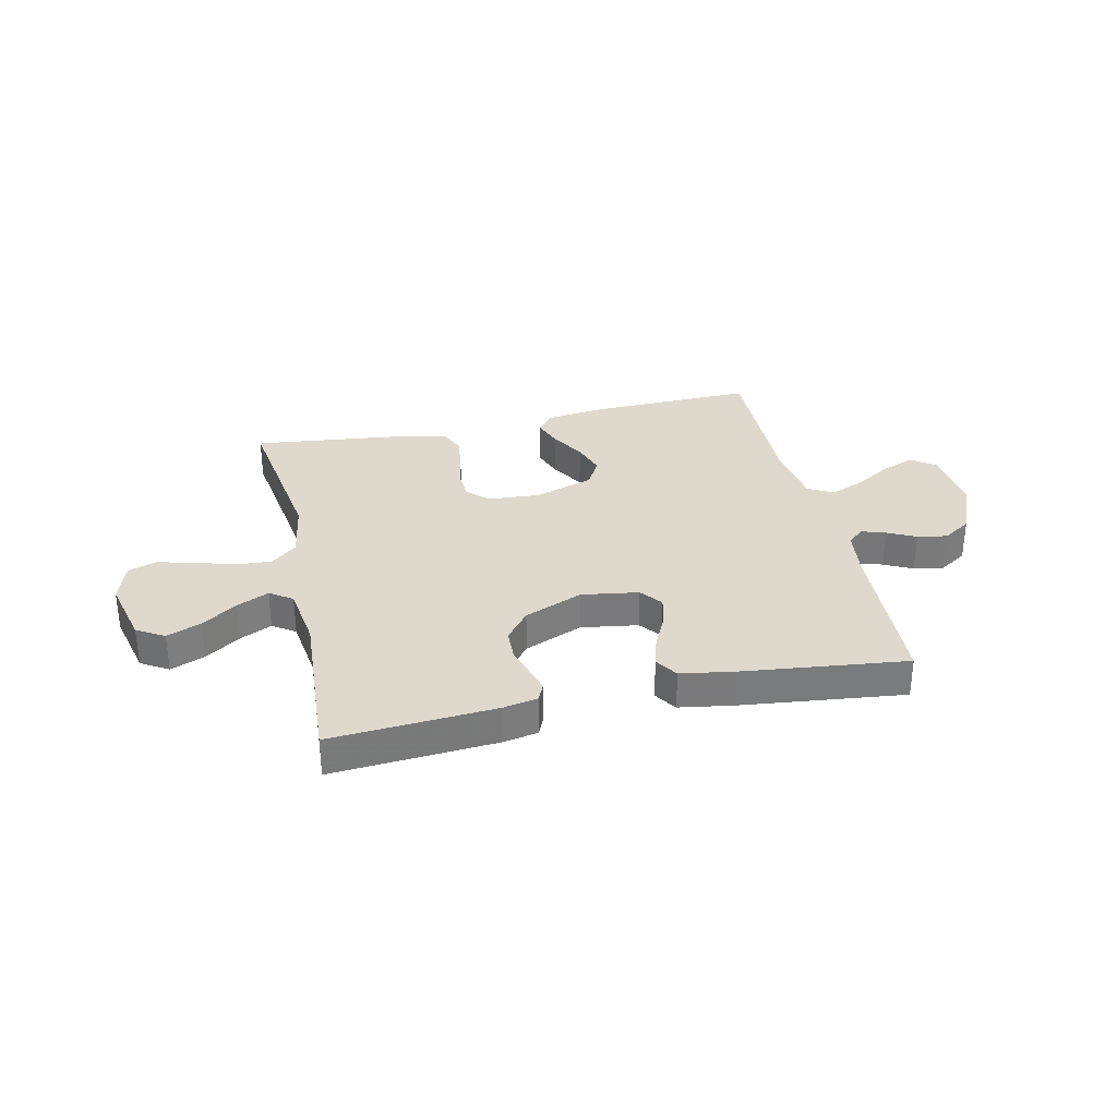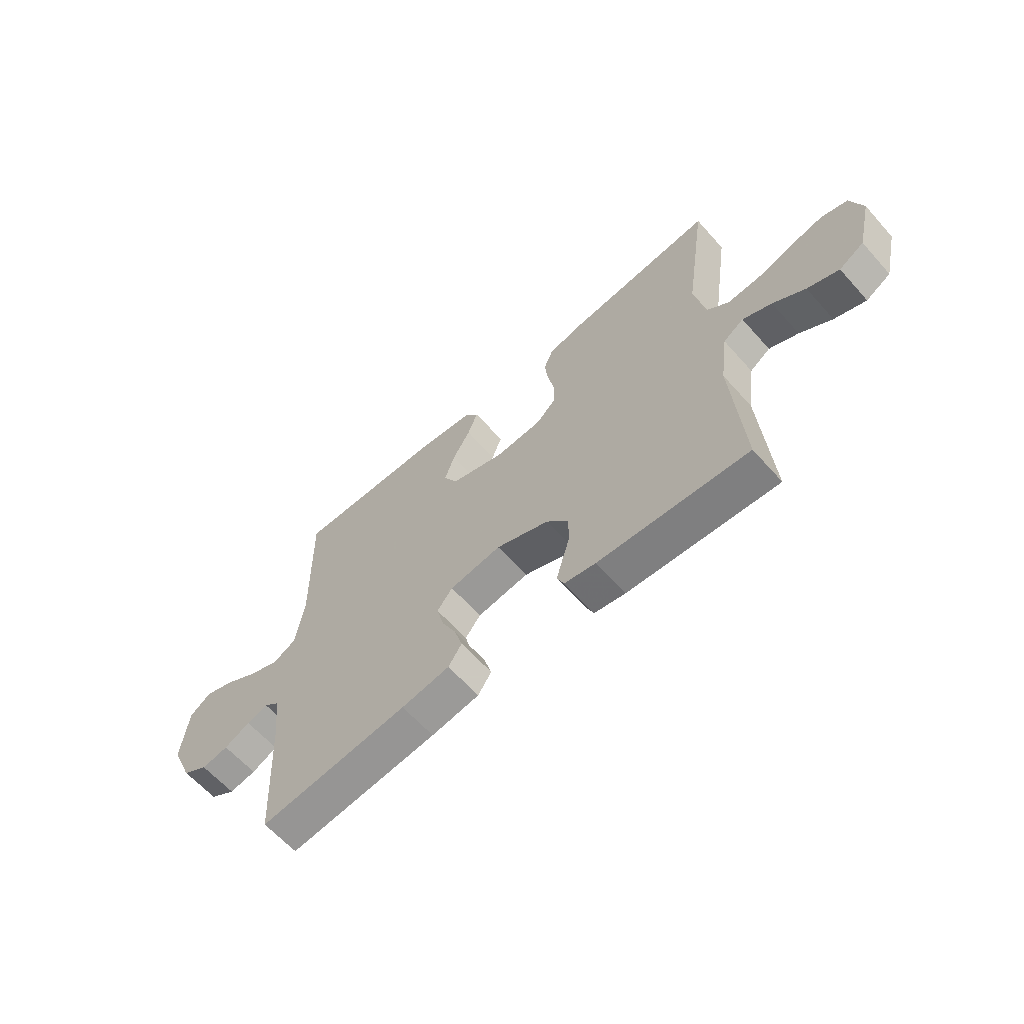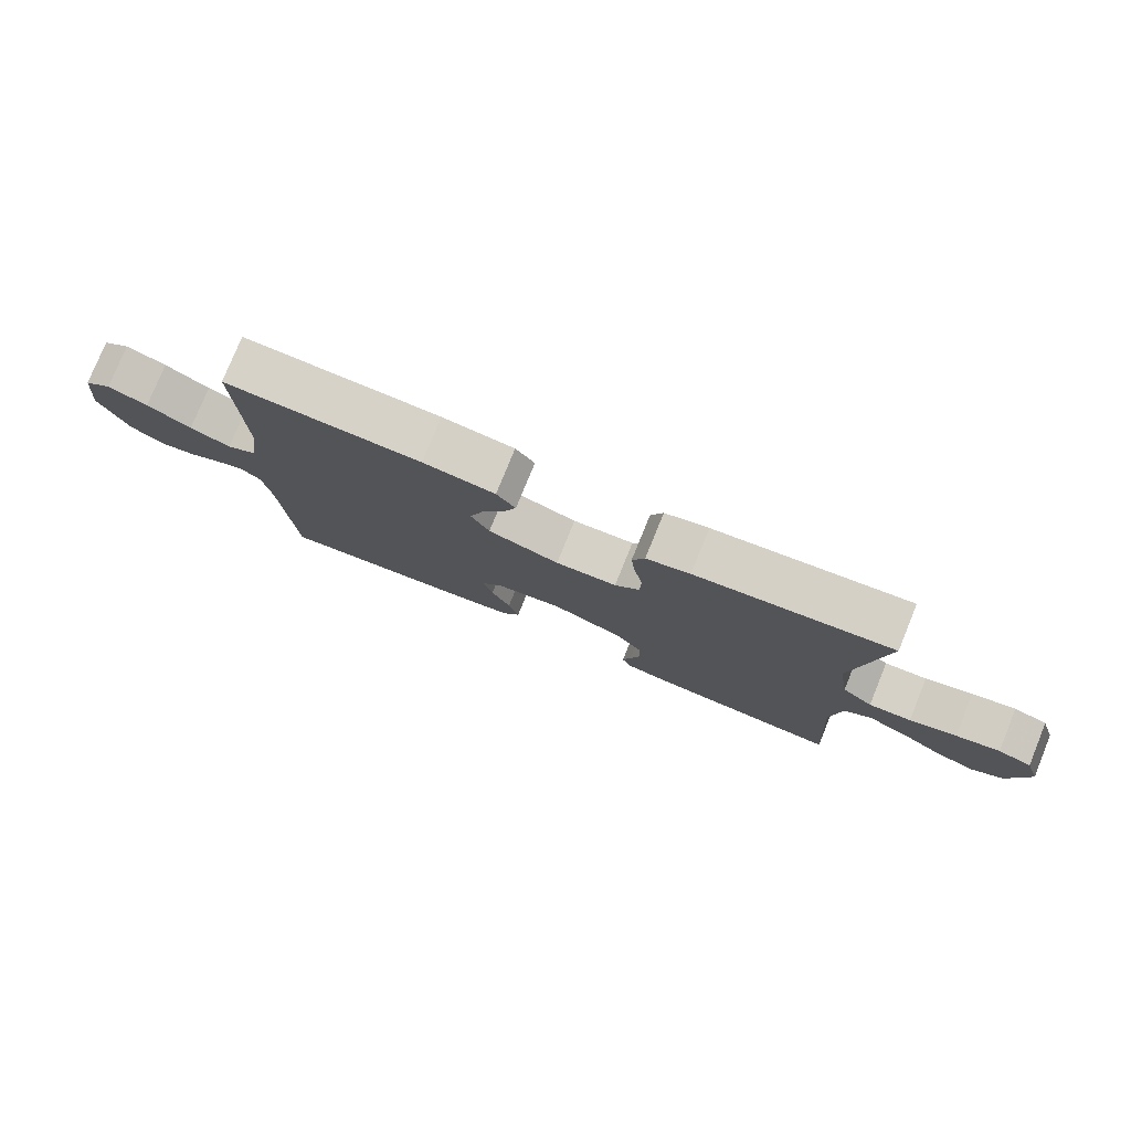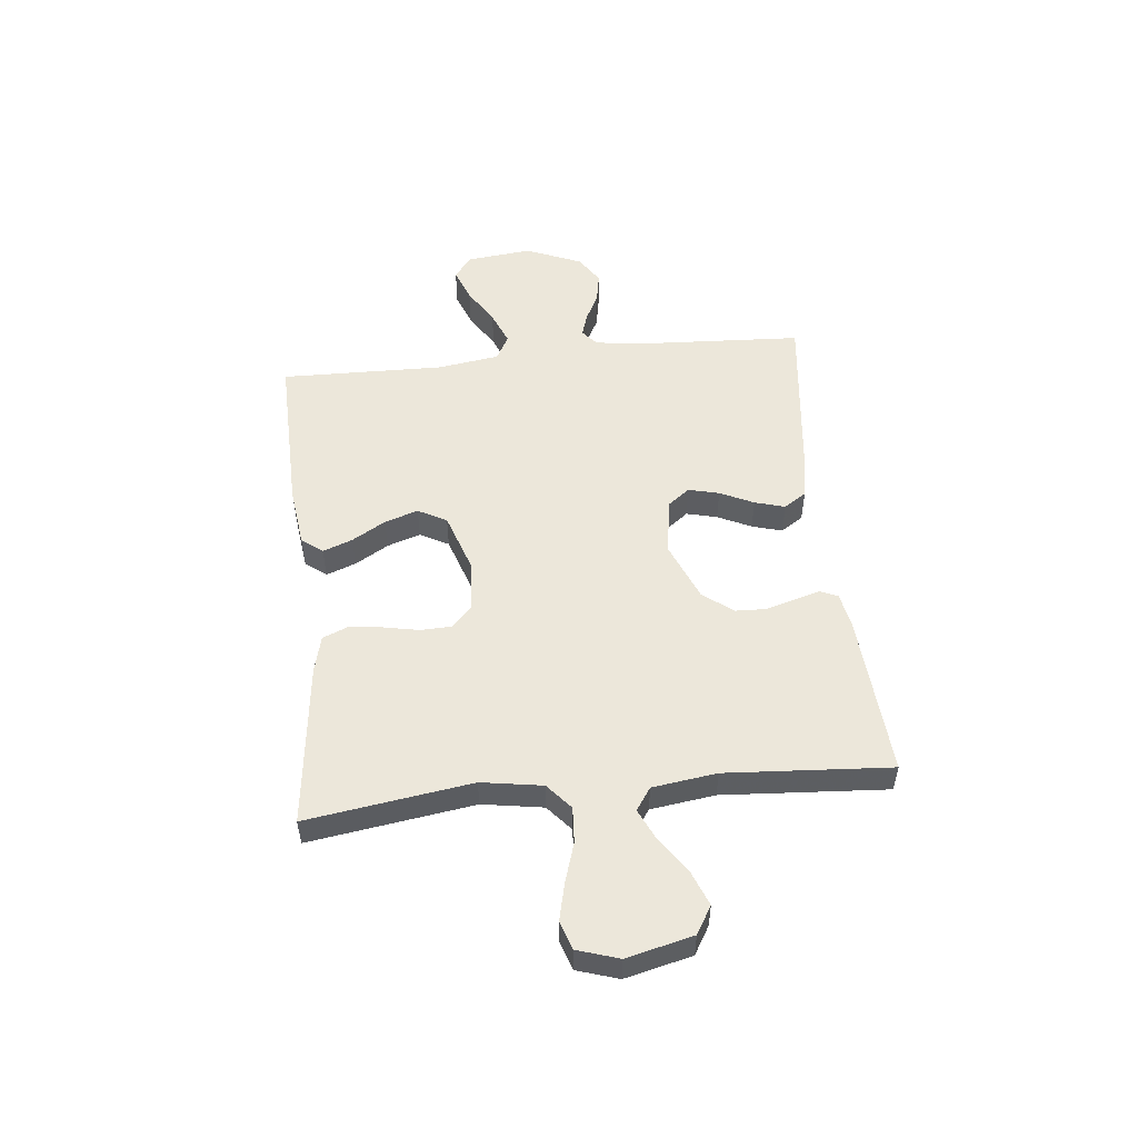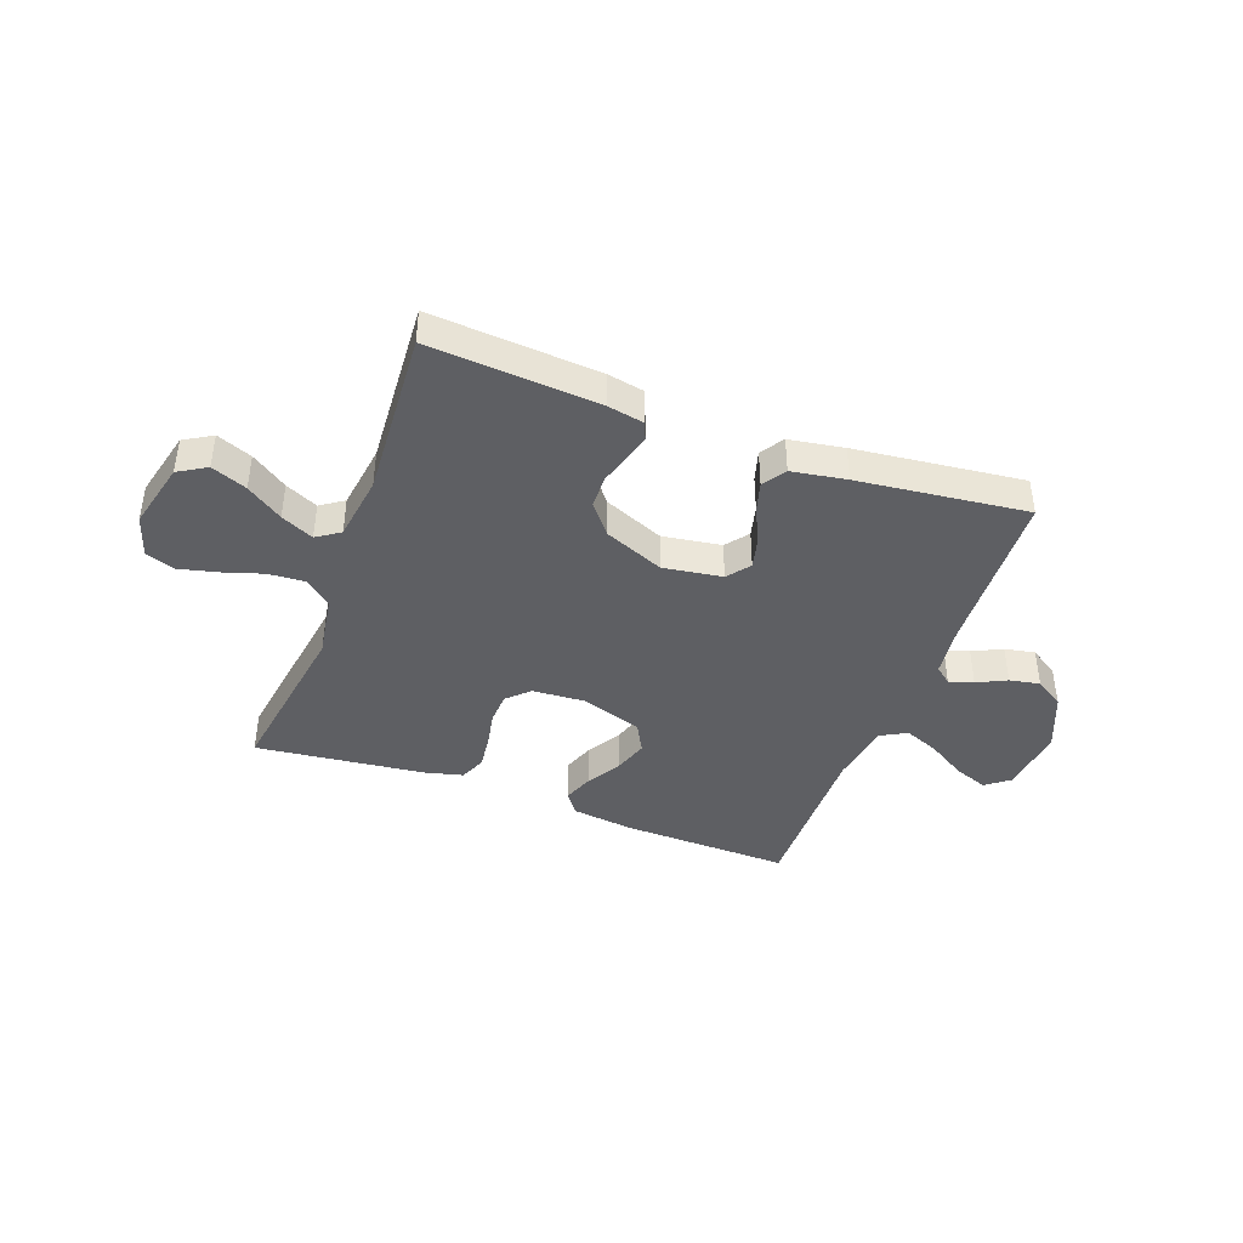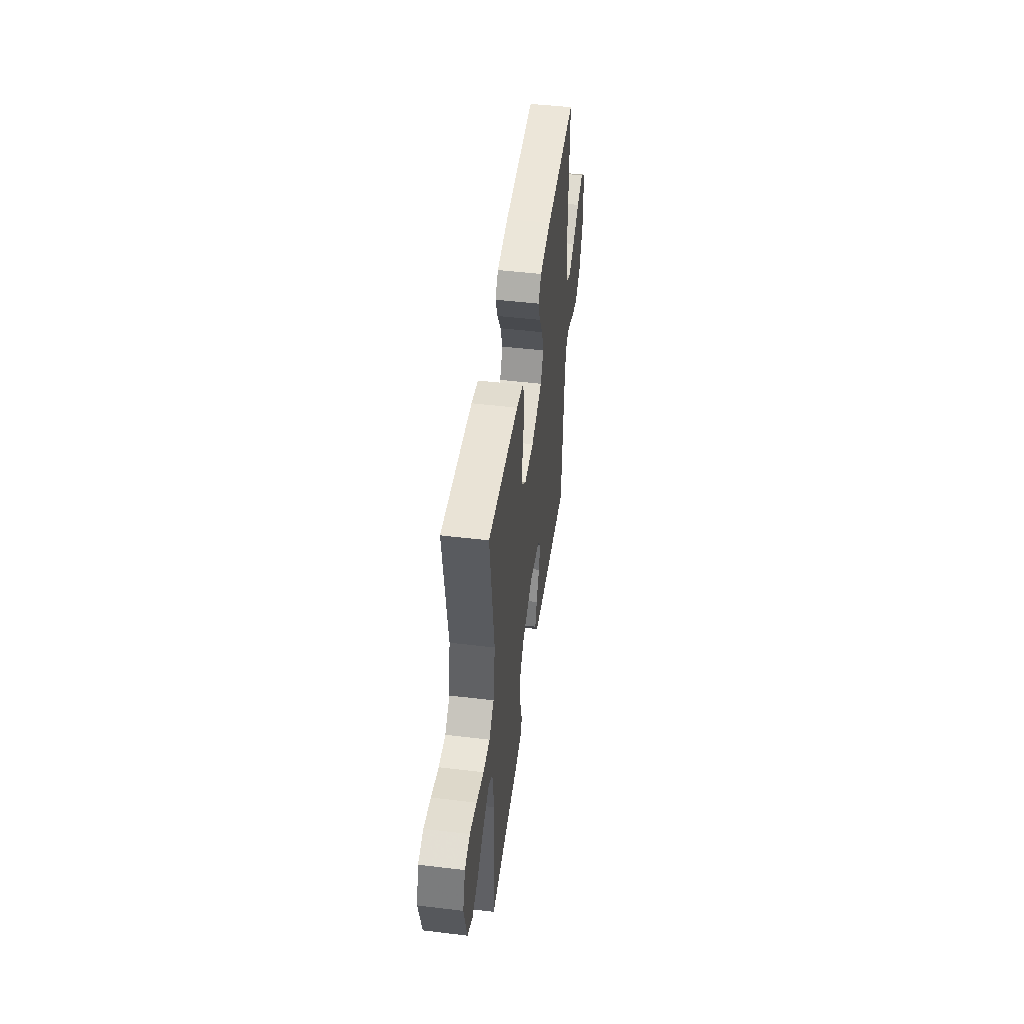
<metadata>
{"format":"obj","ext":"obj","renderer":"f3d","projection":"perspective","resolution":1024,"background":"white","views":[{"elev":32.1,"azim":167.4,"up":"+Y"},{"elev":-62.8,"azim":41.7,"up":"+Z"},{"elev":78.3,"azim":22.2,"up":"+Z"},{"elev":52.2,"azim":84.0,"up":"+Y"},{"elev":-41.5,"azim":159.6,"up":"+Y"},{"elev":48.2,"azim":97.7,"up":"+Z"}]}
</metadata>
<code>
v 0.5 0.07 0.5
v 0.456 0.07 0.2
v 0.474 0.07 0.089
v 0.521 0.07 0.049
v 0.586 0.07 0.053
v 0.658 0.07 0.076
v 0.725 0.07 0.092
v 0.777 0.07 0.075
v 0.801 0.07 0
v 0.772 0.07 -0.121
v 0.722 0.07 -0.151
v 0.659 0.07 -0.126
v 0.595 0.07 -0.082
v 0.537 0.07 -0.055
v 0.496 0.07 -0.083
v 0.48 0.07 -0.2
v 0.5 0.07 -0.5
v 0.2 0.07 -0.479
v 0.137 0.07 -0.467
v 0.123 0.07 -0.435
v 0.136 0.07 -0.389
v 0.152 0.07 -0.335
v 0.15 0.07 -0.278
v 0.107 0.07 -0.224
v 0 0.07 -0.18
v -0.104 0.07 -0.196
v -0.135 0.07 -0.236
v -0.121 0.07 -0.292
v -0.092 0.07 -0.353
v -0.076 0.07 -0.408
v -0.103 0.07 -0.449
v -0.2 0.07 -0.465
v -0.5 0.07 -0.5
v -0.516 0.07 -0.2
v -0.528 0.07 -0.11
v -0.558 0.07 -0.085
v -0.601 0.07 -0.099
v -0.653 0.07 -0.125
v -0.707 0.07 -0.135
v -0.759 0.07 -0.102
v -0.802 0.07 0
v -0.789 0.07 0.12
v -0.747 0.07 0.152
v -0.686 0.07 0.129
v -0.619 0.07 0.088
v -0.557 0.07 0.063
v -0.511 0.07 0.088
v -0.494 0.07 0.2
v -0.5 0.07 0.5
v -0.2 0.07 0.493
v -0.09 0.07 0.479
v -0.061 0.07 0.441
v -0.081 0.07 0.387
v -0.117 0.07 0.326
v -0.137 0.07 0.265
v -0.109 0.07 0.213
v 0 0.07 0.177
v 0.094 0.07 0.183
v 0.132 0.07 0.22
v 0.134 0.07 0.277
v 0.121 0.07 0.342
v 0.114 0.07 0.402
v 0.133 0.07 0.448
v 0.2 0.07 0.465
v 0.5 0 0.5
v 0.456 0 0.2
v 0.474 0 0.089
v 0.521 0 0.049
v 0.586 0 0.053
v 0.658 0 0.076
v 0.725 0 0.092
v 0.777 0 0.075
v 0.801 0 0
v 0.772 0 -0.121
v 0.722 0 -0.151
v 0.659 0 -0.126
v 0.595 0 -0.082
v 0.537 0 -0.055
v 0.496 0 -0.083
v 0.48 0 -0.2
v 0.5 0 -0.5
v 0.2 0 -0.479
v 0.137 0 -0.467
v 0.123 0 -0.435
v 0.136 0 -0.389
v 0.152 0 -0.335
v 0.15 0 -0.278
v 0.107 0 -0.224
v 0 0 -0.18
v -0.104 0 -0.196
v -0.135 0 -0.236
v -0.121 0 -0.292
v -0.092 0 -0.353
v -0.076 0 -0.408
v -0.103 0 -0.449
v -0.2 0 -0.465
v -0.5 0 -0.5
v -0.516 0 -0.2
v -0.528 0 -0.11
v -0.558 0 -0.085
v -0.601 0 -0.099
v -0.653 0 -0.125
v -0.707 0 -0.135
v -0.759 0 -0.102
v -0.802 0 0
v -0.789 0 0.12
v -0.747 0 0.152
v -0.686 0 0.129
v -0.619 0 0.088
v -0.557 0 0.063
v -0.511 0 0.088
v -0.494 0 0.2
v -0.5 0 0.5
v -0.2 0 0.493
v -0.09 0 0.479
v -0.061 0 0.441
v -0.081 0 0.387
v -0.117 0 0.326
v -0.137 0 0.265
v -0.109 0 0.213
v 0 0 0.177
v 0.094 0 0.183
v 0.132 0 0.22
v 0.134 0 0.277
v 0.121 0 0.342
v 0.114 0 0.402
v 0.133 0 0.448
v 0.2 0 0.465
f 64 1 2
f 63 64 2
f 62 63 2
f 61 62 2
f 60 61 2
f 59 60 2 3
f 58 59 3 4
f 57 58 4
f 52 53 54
f 51 52 54
f 50 51 54
f 49 50 54
f 48 49 54
f 47 48 54 55
f 46 47 55 56
f 43 44 45
f 42 43 45
f 41 42 45
f 40 41 45
f 39 40 45
f 38 39 45
f 37 38 45
f 36 37 45 46
f 46 56 57
f 36 46 57
f 35 36 57
f 32 33 34
f 31 32 34
f 30 31 34
f 29 30 34
f 28 29 34
f 27 28 34 35
f 20 21 22
f 19 20 22
f 18 19 22
f 17 18 22
f 16 17 22
f 15 16 22 23
f 14 15 23 24
f 11 12 13
f 10 11 13
f 9 10 13
f 8 9 13
f 7 8 13
f 6 7 13
f 5 6 13
f 4 5 13 14
f 14 24 25
f 4 14 25
f 57 4 25
f 26 27 35 57
f 25 26 57
f 66 65 128
f 66 128 127
f 66 127 126
f 66 126 125
f 66 125 124
f 67 66 124 123
f 68 67 123 122
f 68 122 121
f 118 117 116
f 118 116 115
f 118 115 114
f 118 114 113
f 118 113 112
f 119 118 112 111
f 120 119 111 110
f 109 108 107
f 109 107 106
f 109 106 105
f 109 105 104
f 109 104 103
f 109 103 102
f 109 102 101
f 110 109 101 100
f 121 120 110
f 121 110 100
f 121 100 99
f 98 97 96
f 98 96 95
f 98 95 94
f 98 94 93
f 98 93 92
f 99 98 92 91
f 86 85 84
f 86 84 83
f 86 83 82
f 86 82 81
f 86 81 80
f 87 86 80 79
f 88 87 79 78
f 77 76 75
f 77 75 74
f 77 74 73
f 77 73 72
f 77 72 71
f 77 71 70
f 77 70 69
f 78 77 69 68
f 89 88 78
f 89 78 68
f 89 68 121
f 121 99 91 90
f 121 90 89
f 1 65 66 2
f 2 66 67 3
f 3 67 68 4
f 4 68 69 5
f 5 69 70 6
f 6 70 71 7
f 7 71 72 8
f 8 72 73 9
f 9 73 74 10
f 10 74 75 11
f 11 75 76 12
f 12 76 77 13
f 13 77 78 14
f 14 78 79 15
f 15 79 80 16
f 16 80 81 17
f 17 81 82 18
f 18 82 83 19
f 19 83 84 20
f 20 84 85 21
f 21 85 86 22
f 22 86 87 23
f 23 87 88 24
f 24 88 89 25
f 25 89 90 26
f 26 90 91 27
f 27 91 92 28
f 28 92 93 29
f 29 93 94 30
f 30 94 95 31
f 31 95 96 32
f 32 96 97 33
f 33 97 98 34
f 34 98 99 35
f 35 99 100 36
f 36 100 101 37
f 37 101 102 38
f 38 102 103 39
f 39 103 104 40
f 40 104 105 41
f 41 105 106 42
f 42 106 107 43
f 43 107 108 44
f 44 108 109 45
f 45 109 110 46
f 46 110 111 47
f 47 111 112 48
f 48 112 113 49
f 49 113 114 50
f 50 114 115 51
f 51 115 116 52
f 52 116 117 53
f 53 117 118 54
f 54 118 119 55
f 55 119 120 56
f 56 120 121 57
f 57 121 122 58
f 58 122 123 59
f 59 123 124 60
f 60 124 125 61
f 61 125 126 62
f 62 126 127 63
f 63 127 128 64
f 64 128 65 1

</code>
